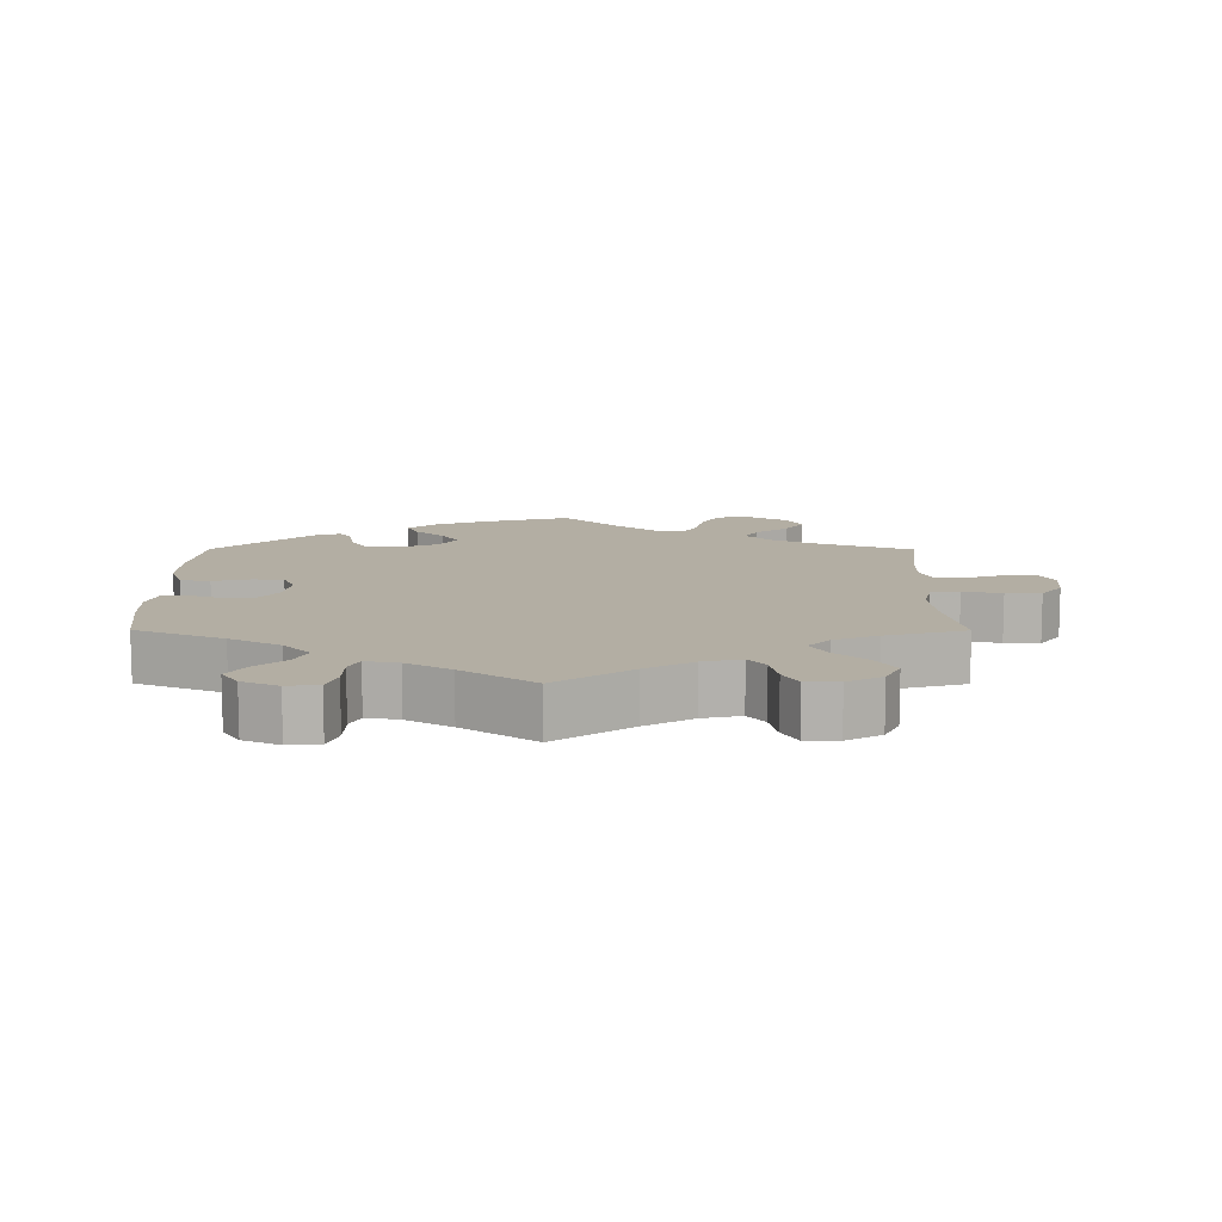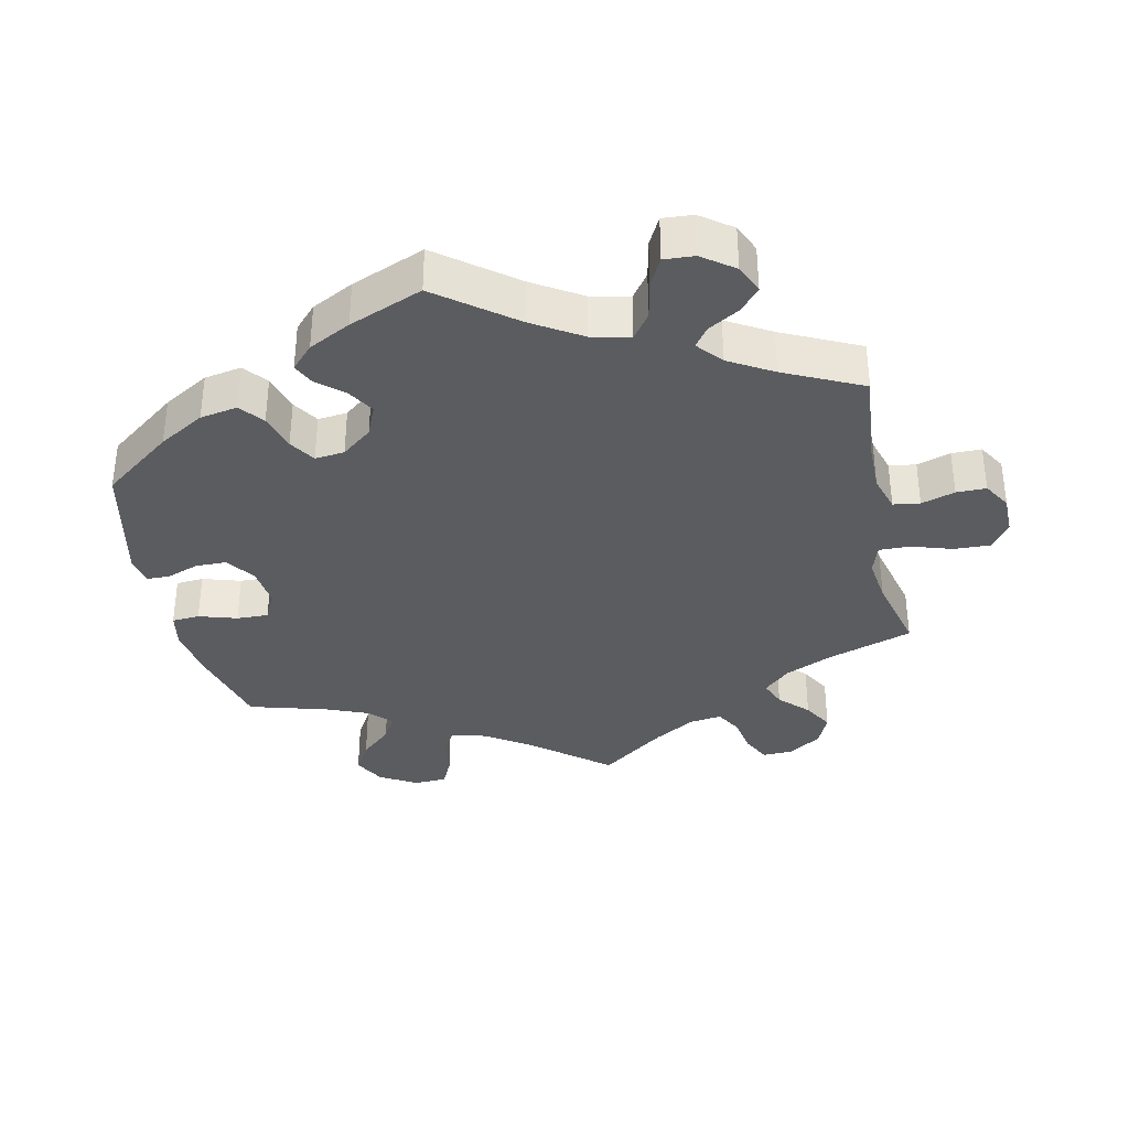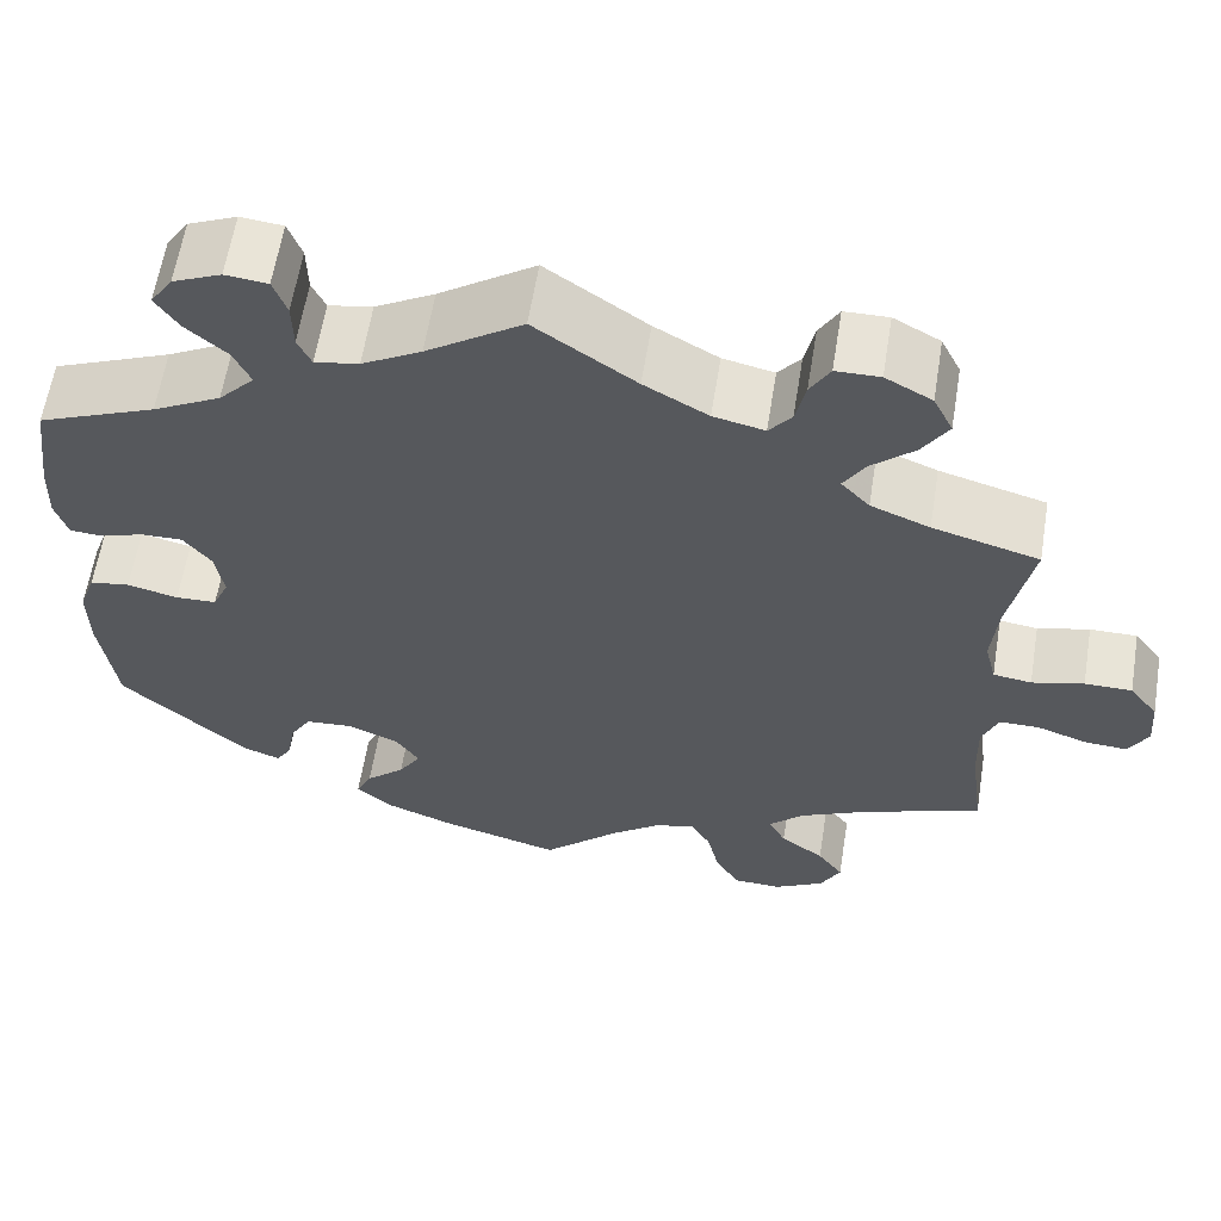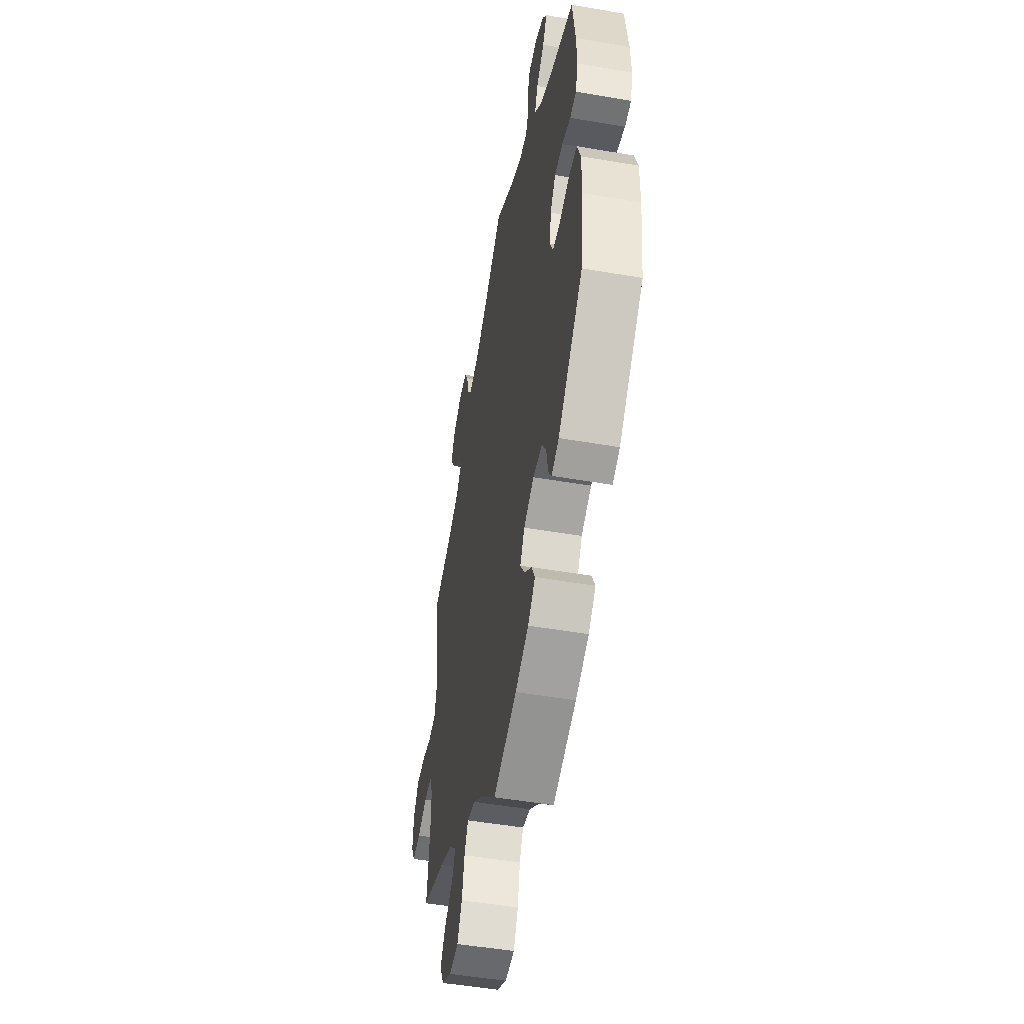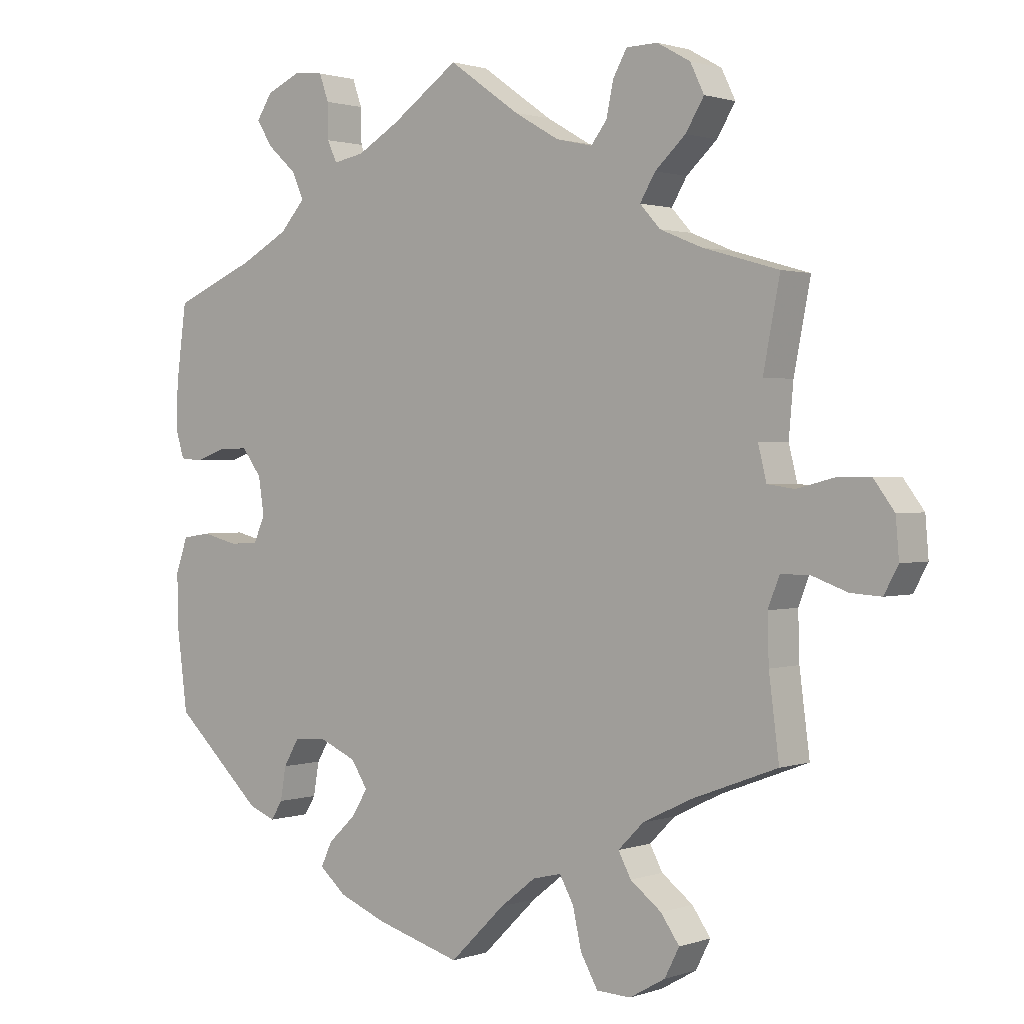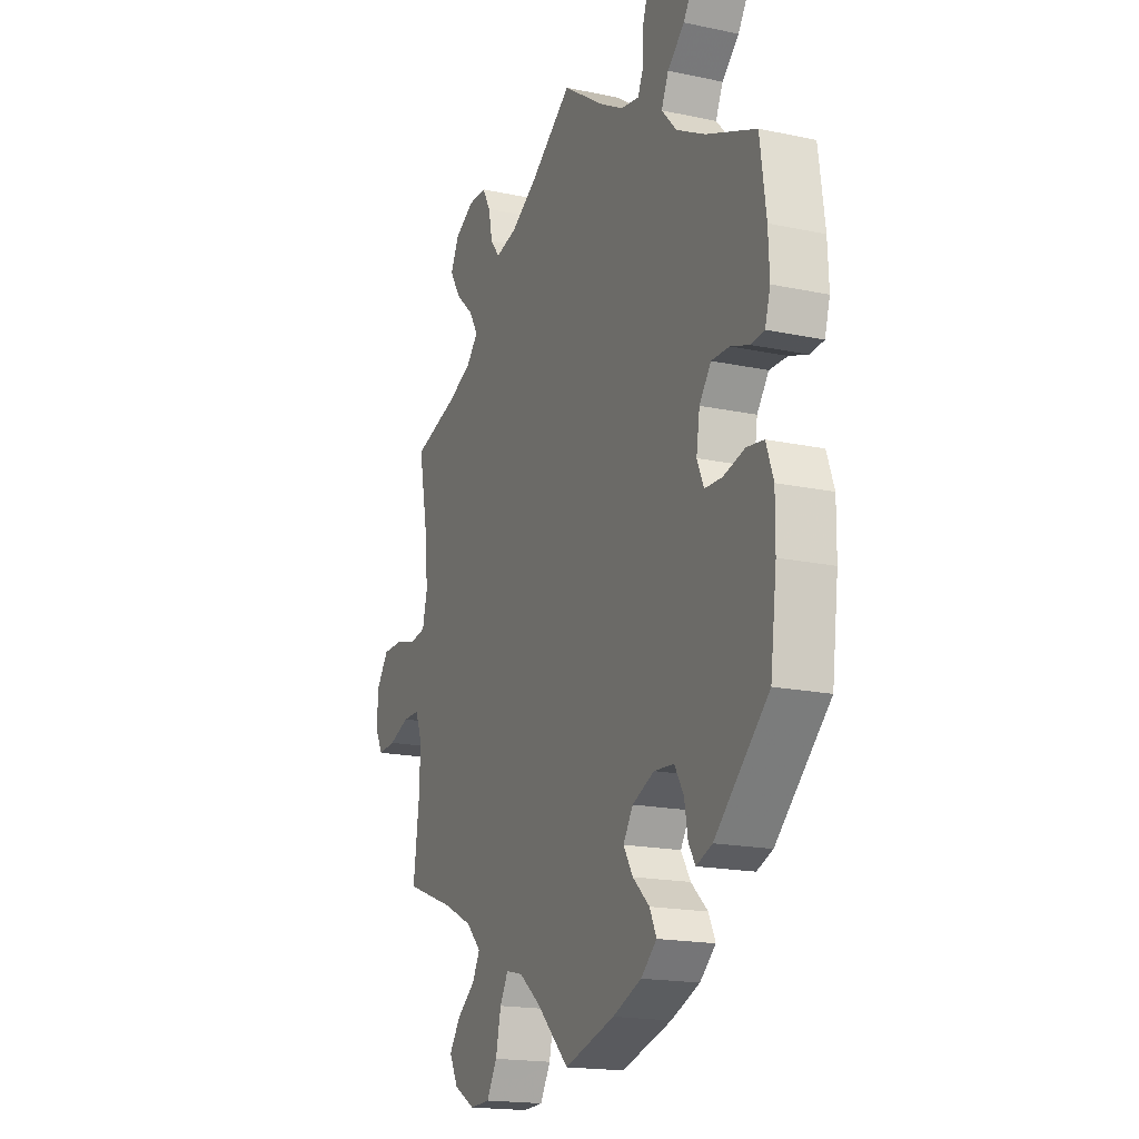
<metadata>
{"format":"obj","ext":"obj","renderer":"f3d","projection":"perspective","resolution":1024,"background":"white","views":[{"elev":11.0,"azim":0.2,"up":"+Y"},{"elev":-34.7,"azim":-48.1,"up":"+Y"},{"elev":61.3,"azim":9.2,"up":"+Z"},{"elev":-50.7,"azim":-100.6,"up":"+Z"},{"elev":1.3,"azim":39.5,"up":"+Z"},{"elev":-18.0,"azim":-112.5,"up":"+Z"}]}
</metadata>
<code>
v -0.405 0.07 0.365
v -0.379 0.07 0.049
v -0.191 0.07 -0.356
v -0.335 0.07 -0.428
v 0 0.07 -0.62
v 0.32 0.07 0.406
v -0.354 0.07 0.61
v -0.395 0.07 -0.441
v 0.251 0.07 -0.628
v -0.249 0.07 -0.331
v -0.536 0.07 -0.045
v 0.521 0.07 -0.187
v -0.506 0.07 0.072
v 0.421 0.07 0.537
v -0.41 0.07 0.09
v -0.222 0.07 0.499
v -0.37 0.07 -0.009
v -0.107 0.07 0.546
v 0.402 0.07 -0.361
v -0.238 0.07 0.587
v -0.21 0.07 -0.552
v 0 0.07 0.62
v -0.554 0.07 -0.179
v -0.253 0.07 0.629
v 0.671 0.07 0.053
v 0.686 0.07 -0.091
v 0.537 0.07 -0.068
v 0.21 0.07 -0.519
v -0.326 0.07 -0.376
v 0.276 0.07 0.571
v 0.56 0.07 0.038
v 0.265 0.07 0.519
v 0.638 0.07 -0.088
v 0.298 0.07 0.61
v 0.143 0.07 -0.491
v -0.302 0.07 -0.335
v -0.434 0.07 -0.052
v -0.553 0.07 0.192
v 0.347 0.07 0.611
v -0.491 0.07 -0.038
v 0.355 0.07 -0.512
v -0.542 0.07 0.075
v 0.582 0.07 -0.068
v 0.392 0.07 0.49
v 0.418 0.07 0.344
v -0.353 0.07 -0.457
v -0.353 0.07 0.532
v -0.134 0.07 -0.582
v 0.361 0.07 -0.598
v -0.329 0.07 0.406
v -0.537 0.07 0.31
v -0.308 0.07 0.492
v 0.703 0.07 0.01
v 0.183 0.07 0.5
v -0.379 0.07 0.572
v 0.224 0.07 -0.581
v -0.3 0.07 0.634
v 0.537 0.07 -0.31
v 0.537 0.07 0.31
v 0.24 0.07 0.487
v -0.165 0.07 -0.396
v 0.305 0.07 -0.63
v 0.344 0.07 0.446
v -0.556 0.07 0.121
v -0.457 0.07 0.089
v 0.399 0.07 0.582
v -0.252 0.07 -0.516
v 0.504 0.07 0.097
v 0.286 0.07 -0.438
v 0.511 0.07 0.177
v -0.173 0.07 0.508
v 0.708 0.07 -0.05
v 0.306 0.07 -0.475
v -0.234 0.07 -0.478
v 0.618 0.07 0.053
v -0.537 0.07 -0.31
v -0.19 0.07 -0.437
v 0.384 0.07 -0.553
v -0.237 0.07 0.532
v -0.555 0.07 -0.099
v 0.326 0.07 -0.398
v -0.289 0.07 0.45
v -0.388 0.07 -0.05
v 0.087 0.07 -0.535
v 0.188 0.07 -0.48
v 0.519 0.07 -0.114
v 0.352 0.07 0.371
v 0.517 0.07 0.044
v 0.112 0.07 0.541
v -0.405 -0 0.365
v -0.379 -0 0.049
v -0.191 -0 -0.356
v -0.335 -0 -0.428
v 0 -0 -0.62
v 0.32 -0 0.406
v -0.354 -0 0.61
v -0.395 -0 -0.441
v 0.251 -0 -0.628
v -0.249 -0 -0.331
v -0.536 -0 -0.045
v 0.521 -0 -0.187
v -0.506 -0 0.072
v 0.421 -0 0.537
v -0.41 -0 0.09
v -0.222 -0 0.499
v -0.37 -0 -0.009
v -0.107 -0 0.546
v 0.402 -0 -0.361
v -0.238 -0 0.587
v -0.21 -0 -0.552
v 0 -0 0.62
v -0.554 -0 -0.179
v -0.253 -0 0.629
v 0.671 -0 0.053
v 0.686 -0 -0.091
v 0.537 -0 -0.068
v 0.21 -0 -0.519
v -0.326 -0 -0.376
v 0.276 -0 0.571
v 0.56 -0 0.038
v 0.265 -0 0.519
v 0.638 -0 -0.088
v 0.298 -0 0.61
v 0.143 -0 -0.491
v -0.302 -0 -0.335
v -0.434 -0 -0.052
v -0.553 -0 0.192
v 0.347 -0 0.611
v -0.491 -0 -0.038
v 0.355 -0 -0.512
v -0.542 -0 0.075
v 0.582 -0 -0.068
v 0.392 -0 0.49
v 0.418 -0 0.344
v -0.353 -0 -0.457
v -0.353 -0 0.532
v -0.134 -0 -0.582
v 0.361 -0 -0.598
v -0.329 -0 0.406
v -0.537 -0 0.31
v -0.308 -0 0.492
v 0.703 -0 0.01
v 0.183 -0 0.5
v -0.379 -0 0.572
v 0.224 -0 -0.581
v -0.3 -0 0.634
v 0.537 -0 -0.31
v 0.537 -0 0.31
v 0.24 -0 0.487
v -0.165 -0 -0.396
v 0.305 -0 -0.63
v 0.344 -0 0.446
v -0.556 -0 0.121
v -0.457 -0 0.089
v 0.399 -0 0.582
v -0.252 -0 -0.516
v 0.504 -0 0.097
v 0.286 -0 -0.438
v 0.511 -0 0.177
v -0.173 -0 0.508
v 0.708 -0 -0.05
v 0.306 -0 -0.475
v -0.234 -0 -0.478
v 0.618 -0 0.053
v -0.537 -0 -0.31
v -0.19 -0 -0.437
v 0.384 -0 -0.553
v -0.237 -0 0.532
v -0.555 -0 -0.099
v 0.326 -0 -0.398
v -0.289 -0 0.45
v -0.388 -0 -0.05
v 0.087 -0 -0.535
v 0.188 -0 -0.48
v 0.519 -0 -0.114
v 0.352 -0 0.371
v 0.517 -0 0.044
v 0.112 -0 0.541
f 84 5 48 21
f 35 84 21 67
f 85 35 67 74
f 62 9 56 28
f 62 28 85
f 49 62 85
f 73 41 78 49
f 69 73 49 85
f 81 69 85 74
f 12 58 19
f 86 12 19 81
f 27 86 81 74
f 72 26 33 43
f 72 43 27
f 53 72 27
f 31 75 25 53
f 88 31 53 27
f 68 88 27 74
f 45 59 70
f 87 45 70 68
f 6 87 68
f 66 14 44 63
f 66 63 6
f 39 66 6
f 32 30 34 39
f 60 32 39 6
f 54 60 6 68
f 18 22 89
f 71 18 89 54
f 16 71 54 68
f 57 24 20 79
f 57 79 16
f 7 57 16
f 52 47 55 7
f 82 52 7 16
f 50 82 16 68
f 64 38 51 1
f 65 13 42 64
f 15 65 64 1
f 2 15 1 50
f 80 11 40 37
f 80 37 83
f 23 80 83
f 76 23 83
f 8 76 83
f 29 4 46 8
f 36 29 8 83
f 10 36 83 17
f 68 74 77
f 68 77 61
f 50 68 61 3
f 17 2 50
f 3 10 17 50
f 110 137 94 173
f 156 110 173 124
f 163 156 124 174
f 117 145 98 151
f 174 117 151
f 174 151 138
f 138 167 130 162
f 174 138 162 158
f 163 174 158 170
f 108 147 101
f 170 108 101 175
f 163 170 175 116
f 132 122 115 161
f 116 132 161
f 116 161 142
f 142 114 164 120
f 116 142 120 177
f 163 116 177 157
f 159 148 134
f 157 159 134 176
f 157 176 95
f 152 133 103 155
f 95 152 155
f 95 155 128
f 128 123 119 121
f 95 128 121 149
f 157 95 149 143
f 178 111 107
f 143 178 107 160
f 157 143 160 105
f 168 109 113 146
f 105 168 146
f 105 146 96
f 96 144 136 141
f 105 96 141 171
f 157 105 171 139
f 90 140 127 153
f 153 131 102 154
f 90 153 154 104
f 139 90 104 91
f 126 129 100 169
f 172 126 169
f 172 169 112
f 172 112 165
f 172 165 97
f 97 135 93 118
f 172 97 118 125
f 106 172 125 99
f 166 163 157
f 150 166 157
f 92 150 157 139
f 139 91 106
f 139 106 99 92
f 48 137 110 21
f 21 110 156 67
f 67 156 163 74
f 74 163 166 77
f 77 166 150 61
f 61 150 92 3
f 3 92 99 10
f 10 99 125 36
f 36 125 118 29
f 29 118 93 4
f 4 93 135 46
f 46 135 97 8
f 8 97 165 76
f 76 165 112 23
f 23 112 169 80
f 80 169 100 11
f 11 100 129 40
f 40 129 126 37
f 37 126 172 83
f 83 172 106 17
f 17 106 91 2
f 2 91 104 15
f 15 104 154 65
f 65 154 102 13
f 13 102 131 42
f 42 131 153 64
f 64 153 127 38
f 38 127 140 51
f 51 140 90 1
f 1 90 139 50
f 50 139 171 82
f 82 171 141 52
f 52 141 136 47
f 47 136 144 55
f 55 144 96 7
f 7 96 146 57
f 57 146 113 24
f 24 113 109 20
f 20 109 168 79
f 79 168 105 16
f 16 105 160 71
f 71 160 107 18
f 18 107 111 22
f 22 111 178 89
f 89 178 143 54
f 54 143 149 60
f 60 149 121 32
f 32 121 119 30
f 30 119 123 34
f 34 123 128 39
f 39 128 155 66
f 66 155 103 14
f 14 103 133 44
f 44 133 152 63
f 63 152 95 6
f 6 95 176 87
f 87 176 134 45
f 45 134 148 59
f 59 148 159 70
f 70 159 157 68
f 68 157 177 88
f 88 177 120 31
f 31 120 164 75
f 75 164 114 25
f 25 114 142 53
f 53 142 161 72
f 72 161 115 26
f 26 115 122 33
f 33 122 132 43
f 43 132 116 27
f 27 116 175 86
f 86 175 101 12
f 12 101 147 58
f 58 147 108 19
f 19 108 170 81
f 81 170 158 69
f 69 158 162 73
f 73 162 130 41
f 41 130 167 78
f 78 167 138 49
f 49 138 151 62
f 62 151 98 9
f 9 98 145 56
f 56 145 117 28
f 28 117 174 85
f 85 174 124 35
f 35 124 173 84
f 84 173 94 5
f 5 94 137 48

</code>
